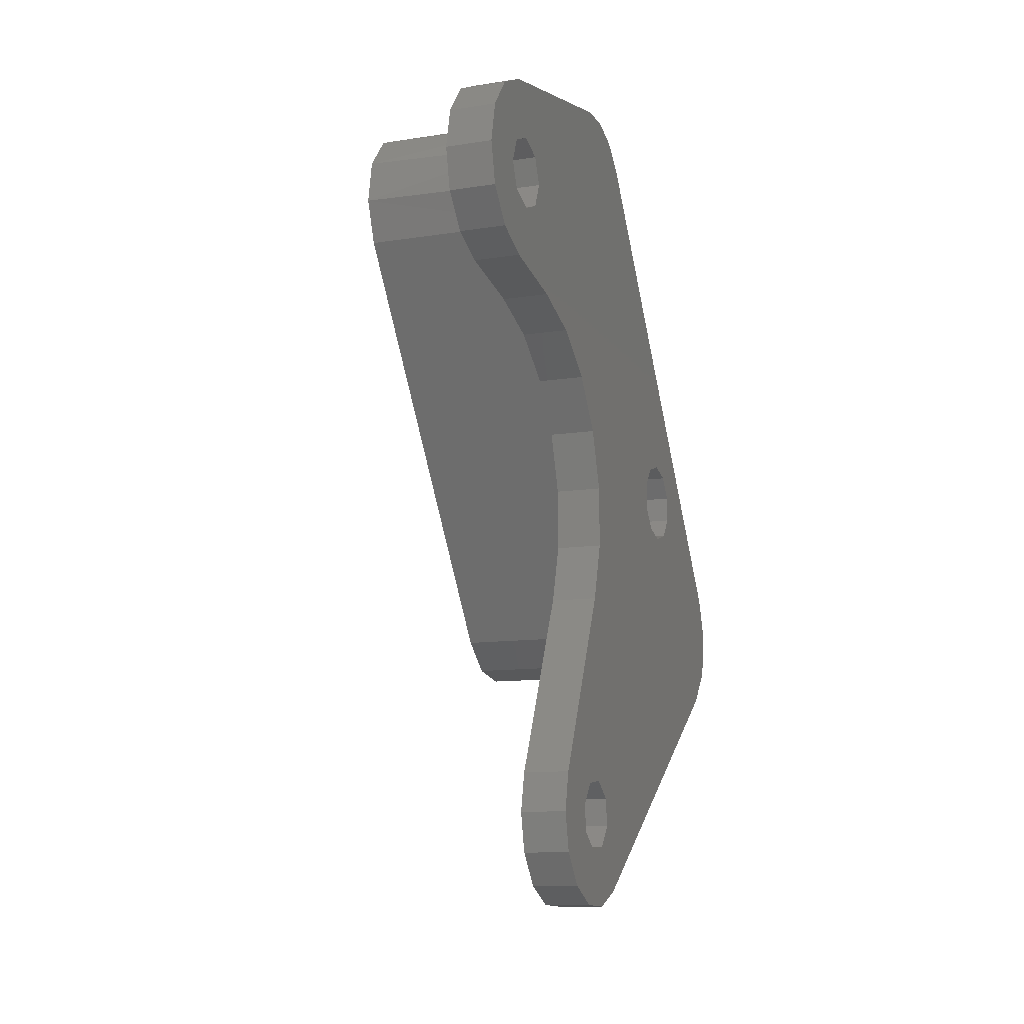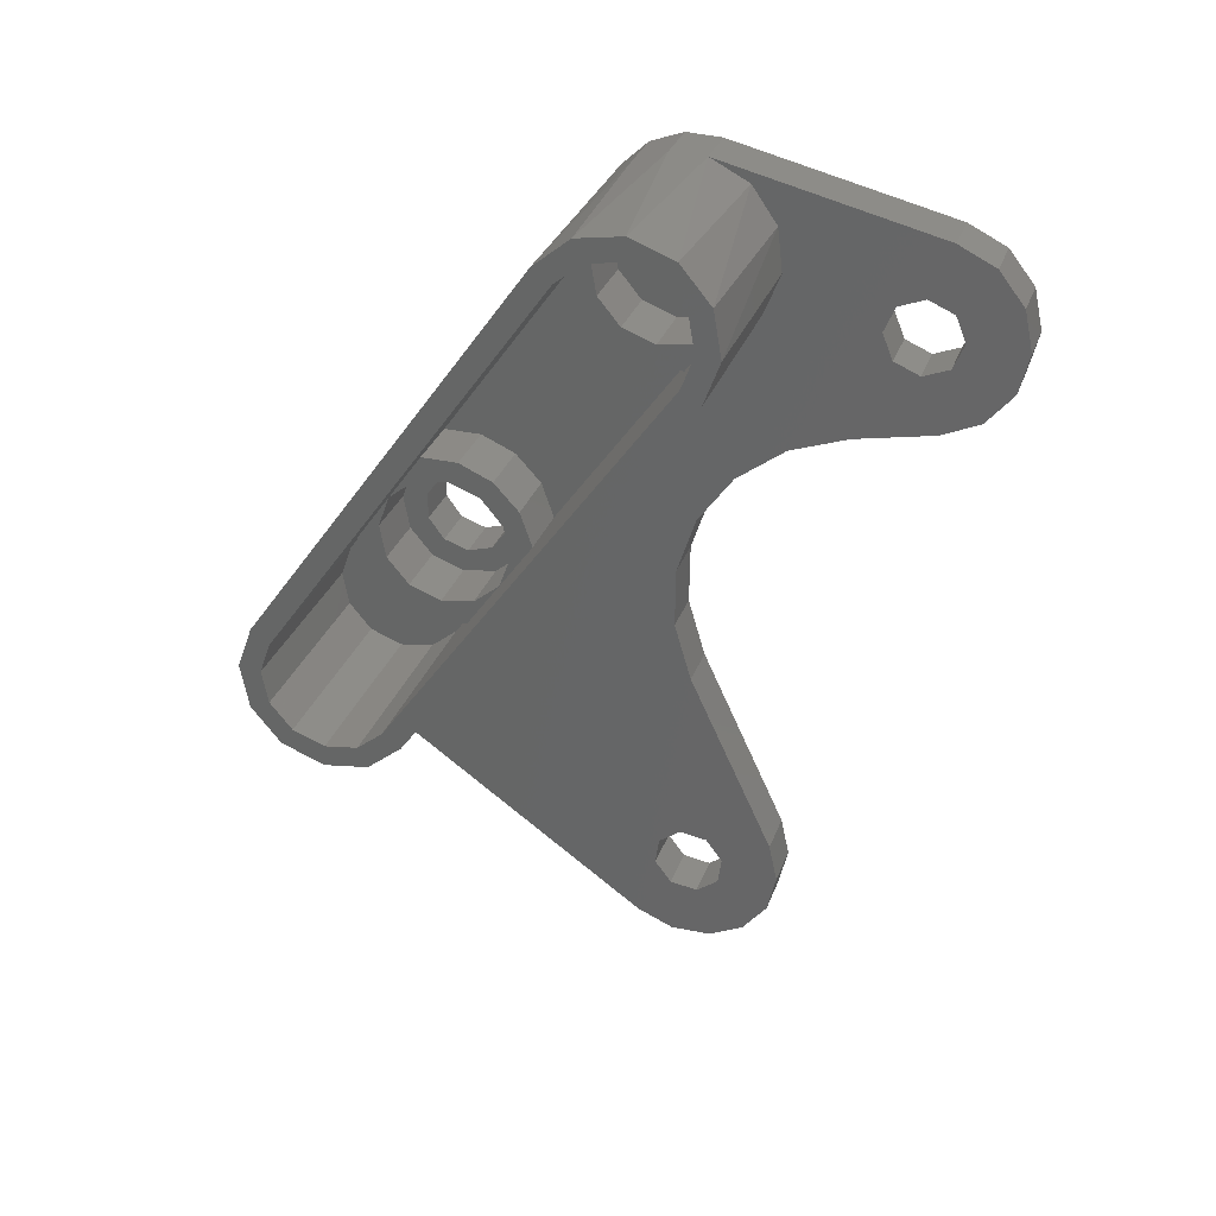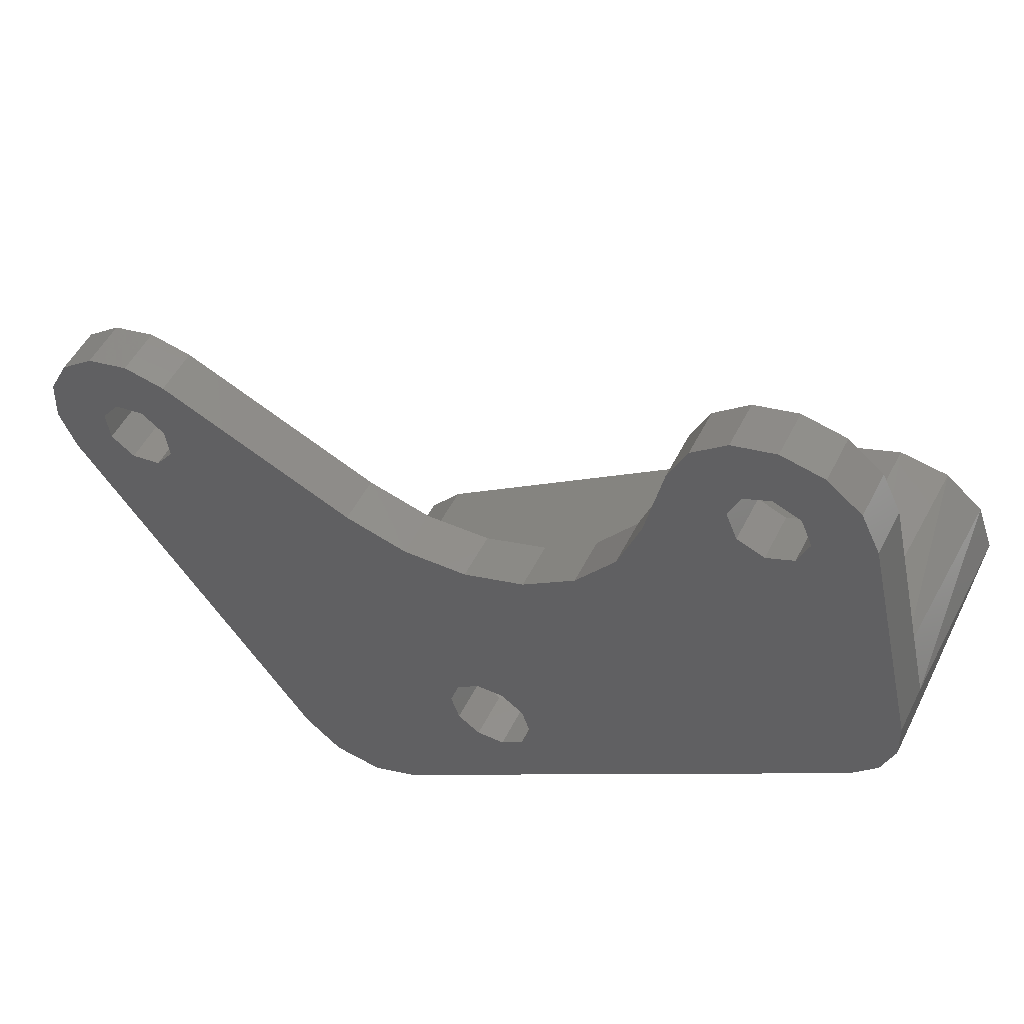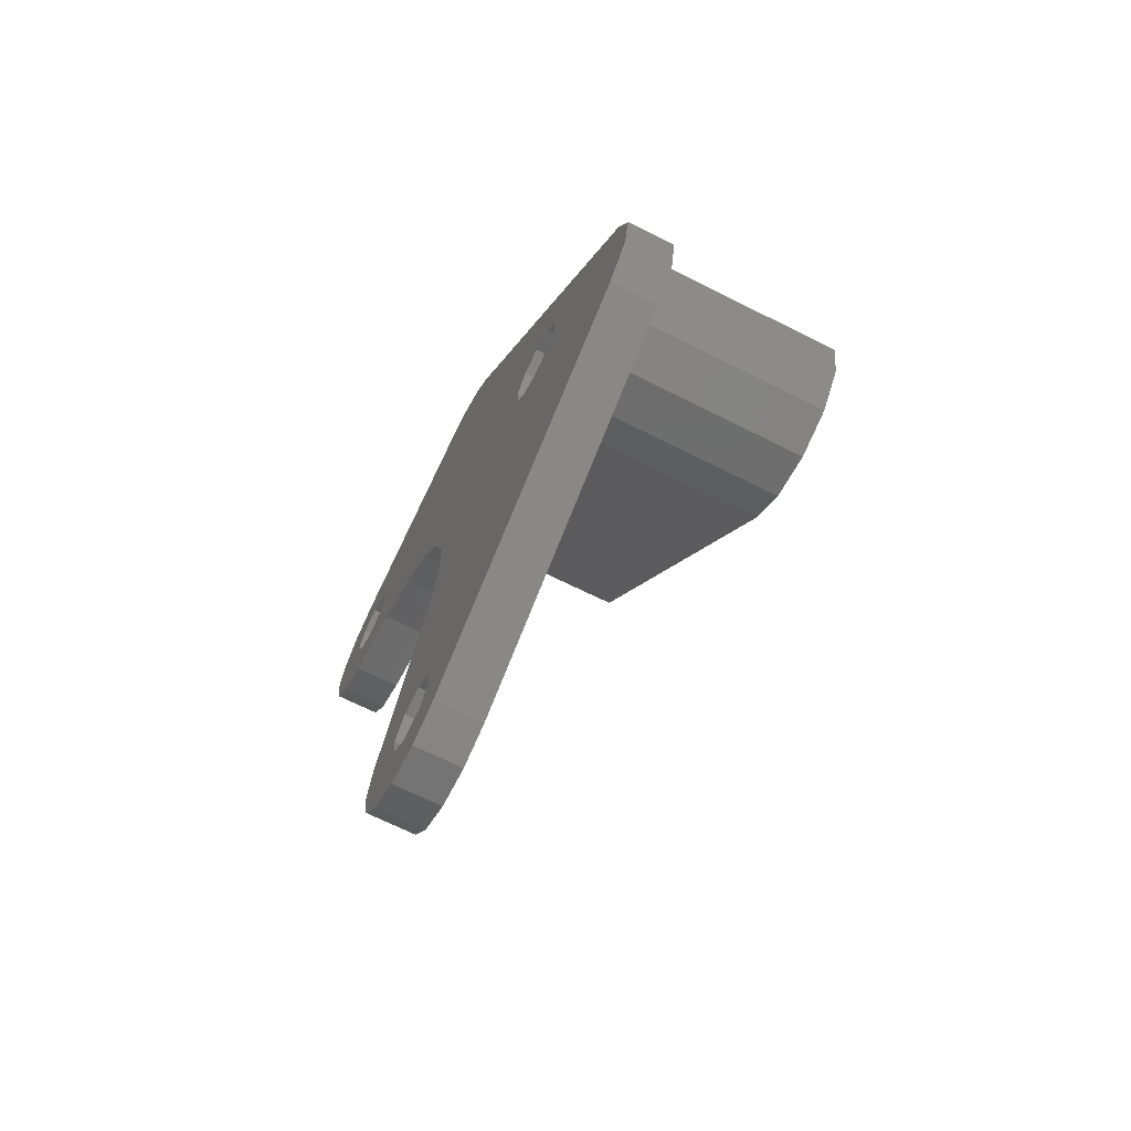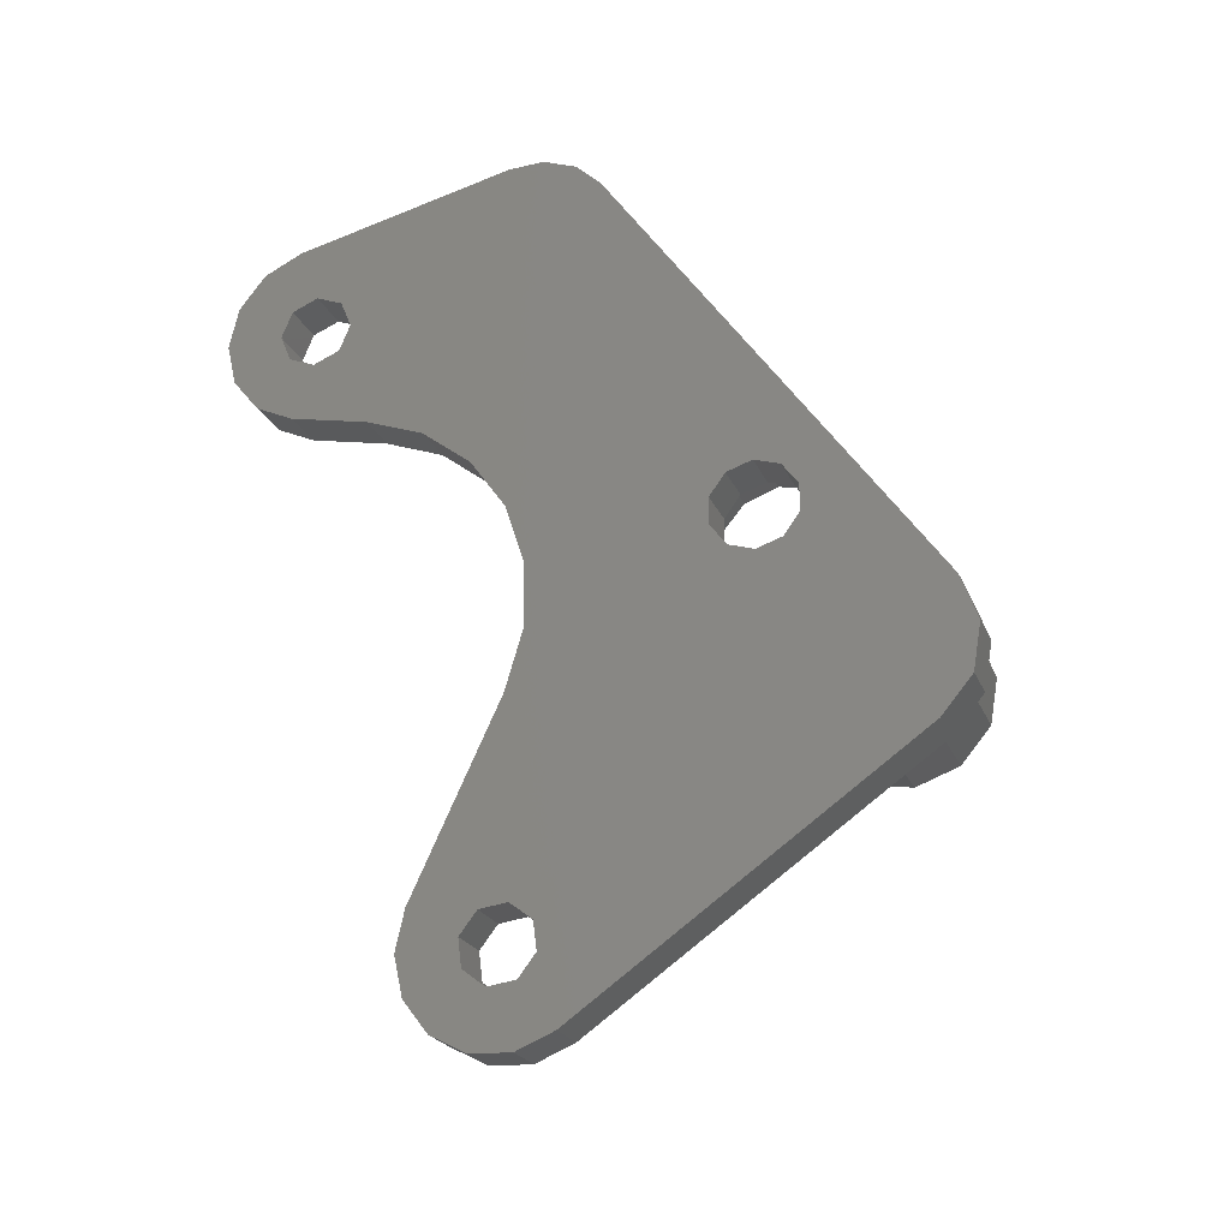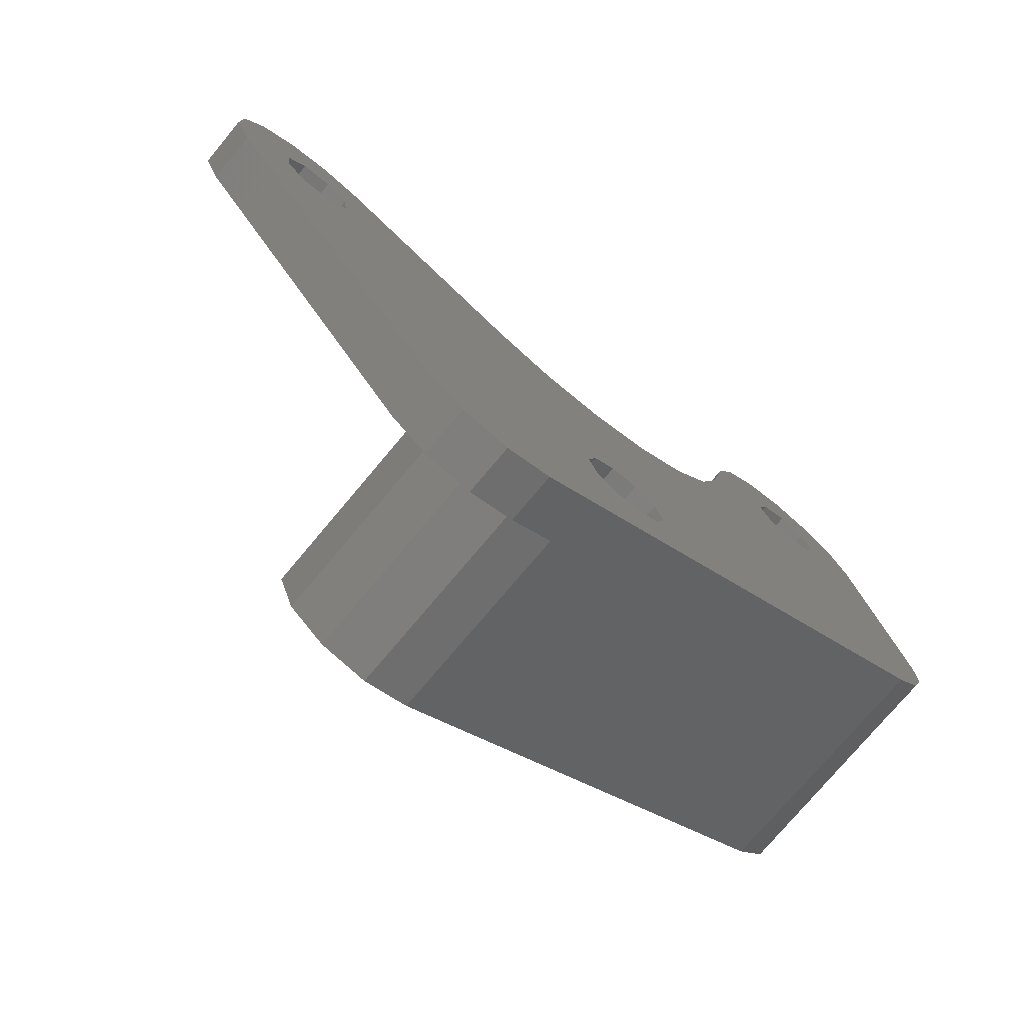
<metadata>
{"format":"stl","ext":"stl","renderer":"f3d","projection":"perspective","resolution":1024,"background":"white","views":[{"elev":-11.2,"azim":21.1,"up":"+Y"},{"elev":32.4,"azim":-71.3,"up":"+Y"},{"elev":51.2,"azim":116.0,"up":"+Z"},{"elev":-68.5,"azim":153.3,"up":"+Y"},{"elev":-23.3,"azim":109.2,"up":"+Y"},{"elev":-74.0,"azim":50.2,"up":"+Z"}]}
</metadata>
<code>
# stl→obj: 229 verts, 466 faces
v -3 19.28 18.05
v -3 21.48 17.66
v -3 17.19 17.29
v -3 20.03 9.482
v -3 17.84 9.869
v -3 22.13 10.24
v -3 16.14 11.3
v -3 23.56 11.95
v -3 15.38 13.39
v -3 23.94 14.14
v -3 15.76 15.58
v -3 23.18 16.23
v 0 25.27 15.04
v 0 22.1 29.02
v 0 17.91 29.36
v 0 18.6 27.7
v 0 17.91 26.04
v 0 16.25 25.35
v 0 -5.875 -11.13
v 0 22.96 9.056
v 0 2.225 -1.616
v 0 0.8498 -2.615
v 0 -0.8498 -2.615
v 0 -13.88 -9.721
v 0 -11.6 -11.63
v 0 -8.672 -12.15
v 0 9.295 23.94
v 0 14.59 26.04
v 0 13.9 27.7
v 0 14.59 29.36
v 0 10.39 28.97
v 0 2.75 -3.116e-15
v 0 7.889 20.24
v 0 5.456 17.12
v 0 2.212 14.86
v 0 2.225 1.616
v 0 -2.225 -1.616
v 0 -2.75 1.558e-15
v 0 -2.225 1.616
v 0 -5.514 13.6
v 0 -22.57 12.8
v 0 -28.66 11.39
v 0 18.84 33.11
v 0 16.22 33.7
v 0 16.25 30.05
v 0 13.61 33.09
v 0 11.53 31.4
v 0 -1.556 13.64
v 0 -0.8498 2.615
v 0 0.8498 2.615
v 0 -21.71 16.01
v 0 -9.31 14.72
v 0 -23.14 17.1
v 0 -21.21 20.27
v 0 -24.93 16.87
v 0 -23.75 20.83
v 0 -29.55 16.38
v 0 -26.29 20.27
v 0 -28.35 18.69
v 0 25.33 12.78
v 0 24.51 10.68
v 0 -26.02 15.44
v 0 -29.66 13.79
v 0 -25.79 13.66
v 0 -24.36 12.56
v 0 -21.48 14.22
v 0 20.94 31.44
v -3 -5.655 1.29
v -3 -9.02 -1.066
v -6.8 -5.655 1.29
v -15 -9.02 -1.066
v -15 17.19 17.29
v -6.8 17.19 17.29
v -6.8 14 15.06
v -6.8 0.722 5.755
v -6.8 -2.466 3.522
v -3 14 15.06
v -3 0.722 5.755
v -6.8 -0.7225 -5.755
v -3 -4.087 -8.111
v -3 -0.7225 -5.755
v -15 -4.087 -8.111
v -6.8 2.466 -3.522
v -6.8 5.655 -1.29
v -6.8 18.94 8.011
v -6.8 22.13 10.24
v -15 22.13 10.24
v -3 18.94 8.011
v -3 5.655 -1.29
v -3 -0.8498 -2.615
v -3 -3.523 -2.466
v -3 -2.225 -1.616
v -3 2.225 1.616
v -3 4.284 0.3747
v -3 2.75 -3.116e-15
v -3 3.897 -1.817
v -3 2.225 -1.616
v -3 2.466 -3.522
v -3 0.8498 -2.615
v -3 0.3744 -4.284
v -3 -1.818 -3.897
v -3 3.522 2.466
v -3 0.8498 2.615
v -3 1.817 3.897
v -3 -0.8498 2.615
v -3 -0.3746 4.284
v -3 -2.466 3.522
v -3 -2.225 1.616
v -3 -3.897 1.817
v -3 -2.75 1.558e-15
v -3 -4.284 -0.3745
v -3 -5.692 -1.114
v -3 -6.178 -8.872
v -3 -8.37 -8.486
v -3 -10.08 -7.055
v -3 -10.84 -4.963
v -3 -2.994 -4.967
v -3 -10.45 -2.771
v -3 -4.751 -3.326
v -6.8 -0.3746 4.284
v -6.8 2.994 4.968
v -6.8 1.817 3.897
v -6.8 4.751 3.327
v -6.8 3.522 2.466
v -6.8 5.692 1.114
v -6.8 4.284 0.3747
v -6.8 3.897 -1.817
v -6.8 -4.284 -0.3745
v -6.8 -3.897 1.817
v -6.8 -3.523 -2.466
v -6.8 -1.818 -3.897
v -6.8 0.3744 -4.284
v -6.8 -5.692 -1.114
v -6.8 -4.751 -3.326
v -6.8 -2.994 -4.967
v -15 -10.08 -7.055
v -15 -8.37 -8.486
v -15 -11.26 -7.887
v -15 -8.983 -9.8
v -15 -6.178 -8.872
v -15 22.09 18.98
v -15 24.37 17.06
v -15 21.48 17.66
v -15 19.28 18.05
v -15 16.36 18.48
v -15 19.16 19.49
v -15 -3.255 -9.299
v -15 22.96 9.056
v -15 24.87 11.34
v -15 23.56 11.95
v -15 25.39 14.27
v -15 23.94 14.14
v -15 23.18 16.23
v -15 -10.84 -4.963
v -15 -12.28 -5.09
v -15 -10.45 -2.771
v -15 -11.76 -2.159
v -15 -9.851 0.1215
v -15 -6.052 -10.32
v -6.8 15.38 13.39
v -6.8 15.76 15.58
v -6.8 16.14 11.3
v -6.8 17.84 9.869
v -6.8 20.03 9.482
v -6.8 16.67 8.798
v -6.8 14.91 10.44
v -6.8 13.97 12.65
v -3 13.97 12.65
v -3 14.91 10.44
v -3 16.67 8.798
v -3 2.994 4.968
v -3 5.692 1.114
v -3 4.751 3.327
v -3 -5.875 -11.13
v -3 -3.255 -9.299
v -3 22.96 9.056
v -3 -9.851 0.1215
v -3 -11.76 -2.159
v -3 -12.28 -5.09
v -3 -11.26 -7.887
v -3 -8.983 -9.8
v -3 -6.052 -10.32
v -3 25.33 12.78
v -3 24.01 17.52
v -3 21.73 19.13
v -3 25.27 15.04
v -3 24.51 10.68
v -3 16.36 18.48
v -3 18.97 19.47
v -3 -13.88 -9.721
v -3 7.889 20.24
v -3 16.25 25.35
v -3 5.456 17.12
v -3 -9.31 14.72
v -3 -21.48 14.22
v -3 -21.71 16.01
v -3 9.295 23.94
v -3 10.39 28.97
v -3 14.59 29.36
v -3 13.9 27.7
v -3 14.59 26.04
v -3 -22.57 12.8
v -3 -5.514 13.6
v -3 -28.66 11.39
v -3 -24.36 12.56
v -3 -1.556 13.64
v -3 2.212 14.86
v -3 -11.6 -11.63
v -3 -8.672 -12.15
v -3 17.91 26.04
v -3 18.6 27.7
v -3 17.91 29.36
v -3 22.1 29.02
v -3 -28.35 18.69
v -3 -26.29 20.27
v -3 -29.55 16.38
v -3 -23.75 20.83
v -3 -24.93 16.87
v -3 -21.21 20.27
v -3 -23.14 17.1
v -3 11.53 31.4
v -3 13.61 33.09
v -3 16.25 30.05
v -3 16.22 33.7
v -3 18.84 33.11
v -3 -25.79 13.66
v -3 -29.66 13.79
v -3 -26.02 15.44
v -3 20.94 31.44
f 1 2 3
f 4 5 6
f 6 5 7
f 6 7 8
f 8 7 9
f 8 9 10
f 10 9 11
f 10 11 12
f 12 11 3
f 12 3 2
f 13 14 15
f 13 15 16
f 13 16 17
f 13 17 18
f 19 20 21
f 19 21 22
f 19 22 23
f 19 23 24
f 19 24 25
f 19 25 26
f 27 18 28
f 27 28 29
f 27 29 30
f 27 30 31
f 32 21 18
f 32 18 27
f 32 27 33
f 32 33 34
f 32 34 35
f 32 35 36
f 24 23 37
f 24 37 38
f 24 38 39
f 24 39 40
f 24 40 41
f 24 41 42
f 43 44 45
f 45 44 46
f 45 46 47
f 40 39 48
f 48 39 49
f 48 49 35
f 35 49 50
f 35 50 36
f 51 52 53
f 53 52 54
f 53 54 55
f 55 54 56
f 55 56 57
f 57 56 58
f 57 58 59
f 60 13 61
f 61 13 18
f 61 18 20
f 20 18 21
f 55 57 62
f 62 57 63
f 62 63 64
f 64 63 65
f 65 63 42
f 65 42 41
f 41 40 66
f 66 40 52
f 66 52 51
f 31 30 47
f 47 30 45
f 15 14 45
f 45 14 67
f 45 67 43
f 68 69 70
f 71 72 73
f 71 73 74
f 71 74 75
f 71 75 76
f 71 76 70
f 71 70 69
f 74 77 75
f 75 77 78
f 79 80 81
f 82 80 79
f 82 79 83
f 82 83 84
f 82 84 85
f 82 85 86
f 82 86 87
f 85 84 88
f 88 84 89
f 90 91 92
f 93 94 95
f 95 94 96
f 95 96 97
f 97 96 98
f 97 98 99
f 99 98 100
f 99 100 90
f 90 100 101
f 90 101 91
f 102 103 104
f 104 103 105
f 104 105 106
f 106 105 107
f 107 105 108
f 107 108 109
f 109 108 110
f 109 110 111
f 111 110 92
f 111 92 91
f 93 103 94
f 94 103 102
f 112 69 68
f 113 114 80
f 80 114 115
f 80 115 81
f 81 115 116
f 81 116 117
f 117 116 118
f 117 118 119
f 119 118 69
f 119 69 112
f 75 120 76
f 75 121 120
f 122 120 121
f 121 123 122
f 122 123 124
f 124 123 125
f 124 125 126
f 126 125 127
f 127 125 84
f 127 84 83
f 102 126 94
f 94 126 127
f 94 127 96
f 96 127 83
f 96 83 98
f 126 102 124
f 124 102 104
f 124 104 122
f 122 104 106
f 122 106 120
f 120 106 107
f 120 107 76
f 91 128 111
f 111 128 129
f 111 129 109
f 109 129 76
f 109 76 107
f 128 91 130
f 130 91 101
f 130 101 131
f 131 101 100
f 131 100 132
f 132 100 98
f 132 98 83
f 68 70 112
f 112 70 133
f 112 133 119
f 119 133 134
f 119 134 117
f 117 134 135
f 117 135 81
f 81 135 79
f 79 132 83
f 79 135 132
f 76 129 70
f 135 134 131
f 135 131 132
f 70 129 133
f 133 129 128
f 133 128 134
f 134 128 130
f 134 130 131
f 136 137 138
f 139 138 137
f 139 137 140
f 141 142 143
f 141 143 144
f 141 144 145
f 141 145 146
f 147 82 148
f 148 82 87
f 148 87 149
f 149 87 150
f 149 150 151
f 151 150 152
f 151 152 142
f 142 152 153
f 142 153 143
f 136 138 154
f 154 138 155
f 154 155 156
f 156 155 157
f 156 157 71
f 71 157 158
f 71 158 72
f 72 158 145
f 72 145 144
f 159 139 147
f 147 139 140
f 147 140 82
f 7 160 9
f 9 160 161
f 9 161 11
f 11 161 73
f 11 73 3
f 160 7 162
f 162 7 5
f 162 5 163
f 163 5 4
f 163 4 164
f 164 4 6
f 164 6 86
f 85 164 86
f 85 165 164
f 73 161 74
f 165 166 163
f 165 163 164
f 74 161 167
f 167 161 160
f 167 160 166
f 166 160 162
f 166 162 163
f 78 77 168
f 78 168 169
f 78 169 170
f 78 170 88
f 78 88 171
f 88 89 172
f 88 172 173
f 88 173 171
f 77 74 168
f 168 74 167
f 168 167 169
f 169 167 166
f 169 166 170
f 170 166 165
f 170 165 88
f 88 165 85
f 89 84 172
f 172 84 125
f 172 125 173
f 173 125 123
f 173 123 171
f 171 123 121
f 171 121 78
f 78 121 75
f 86 150 87
f 73 1 3
f 12 152 10
f 10 152 150
f 10 150 8
f 8 150 86
f 8 86 6
f 152 12 153
f 153 12 2
f 153 2 143
f 143 2 1
f 143 1 144
f 144 1 73
f 144 73 72
f 19 174 20
f 20 174 175
f 20 175 176
f 176 175 147
f 176 147 148
f 177 158 178
f 178 158 157
f 178 157 179
f 179 157 155
f 179 155 180
f 180 155 138
f 180 138 181
f 181 138 139
f 181 139 182
f 182 139 159
f 182 159 175
f 175 159 147
f 149 151 183
f 184 142 141
f 184 141 185
f 185 141 146
f 186 183 151
f 186 151 142
f 186 142 184
f 176 148 187
f 187 148 149
f 187 149 183
f 145 188 146
f 146 188 189
f 146 189 185
f 179 180 190
f 180 181 190
f 191 192 193
f 174 182 175
f 194 195 196
f 192 189 188
f 189 192 185
f 197 198 199
f 197 199 200
f 197 200 201
f 197 201 192
f 197 192 191
f 202 195 194
f 202 194 203
f 202 203 177
f 202 177 178
f 202 178 179
f 202 179 190
f 202 190 204
f 202 204 205
f 177 203 206
f 177 206 207
f 177 207 193
f 177 193 192
f 177 192 188
f 208 190 181
f 208 181 182
f 208 182 174
f 208 174 209
f 184 185 192
f 184 192 210
f 184 210 211
f 184 211 212
f 184 212 213
f 184 213 186
f 214 215 216
f 216 215 217
f 216 217 218
f 218 217 219
f 218 219 220
f 220 219 194
f 220 194 196
f 221 222 223
f 223 222 224
f 223 224 225
f 226 227 228
f 228 227 216
f 228 216 218
f 204 227 205
f 205 227 226
f 198 221 199
f 199 221 223
f 225 229 223
f 223 229 213
f 223 213 212
f 115 154 116
f 116 154 156
f 116 156 118
f 118 156 71
f 118 71 69
f 154 115 136
f 136 115 114
f 136 114 137
f 137 114 113
f 137 113 140
f 140 113 80
f 140 80 82
f 145 158 188
f 188 158 177
f 186 213 13
f 13 213 14
f 186 13 183
f 183 13 60
f 183 60 187
f 187 60 61
f 187 61 176
f 176 61 20
f 218 62 228
f 228 62 64
f 228 64 226
f 62 218 55
f 55 218 220
f 55 220 53
f 53 220 196
f 53 196 51
f 202 66 195
f 195 66 51
f 195 51 196
f 66 202 41
f 41 202 205
f 41 205 65
f 65 205 226
f 65 226 64
f 223 30 199
f 199 30 29
f 199 29 200
f 30 223 45
f 45 223 212
f 45 212 15
f 15 212 211
f 15 211 16
f 192 17 210
f 210 17 16
f 210 16 211
f 17 192 18
f 18 192 201
f 18 201 28
f 28 201 200
f 28 200 29
f 99 21 97
f 97 21 32
f 97 32 95
f 21 99 22
f 22 99 90
f 22 90 23
f 23 90 92
f 23 92 37
f 37 92 110
f 37 110 38
f 105 39 108
f 108 39 38
f 108 38 110
f 39 105 49
f 49 105 103
f 49 103 50
f 50 103 93
f 50 93 36
f 36 93 95
f 36 95 32
f 198 31 221
f 221 31 47
f 221 47 222
f 222 47 46
f 222 46 224
f 224 46 44
f 224 44 225
f 225 44 43
f 225 43 229
f 229 43 67
f 229 67 213
f 213 67 14
f 174 19 209
f 209 19 26
f 209 26 208
f 208 26 25
f 208 25 190
f 190 25 24
f 190 24 204
f 204 24 42
f 204 42 227
f 227 42 63
f 227 63 216
f 216 63 57
f 216 57 214
f 214 57 59
f 214 59 215
f 215 59 58
f 215 58 217
f 217 58 56
f 217 56 219
f 219 56 54
f 219 54 194
f 194 54 52
f 207 34 193
f 193 34 33
f 193 33 191
f 191 33 27
f 191 27 197
f 34 207 35
f 35 207 206
f 35 206 48
f 48 206 203
f 48 203 40
f 40 203 194
f 40 194 52
f 198 197 31
f 31 197 27

</code>
